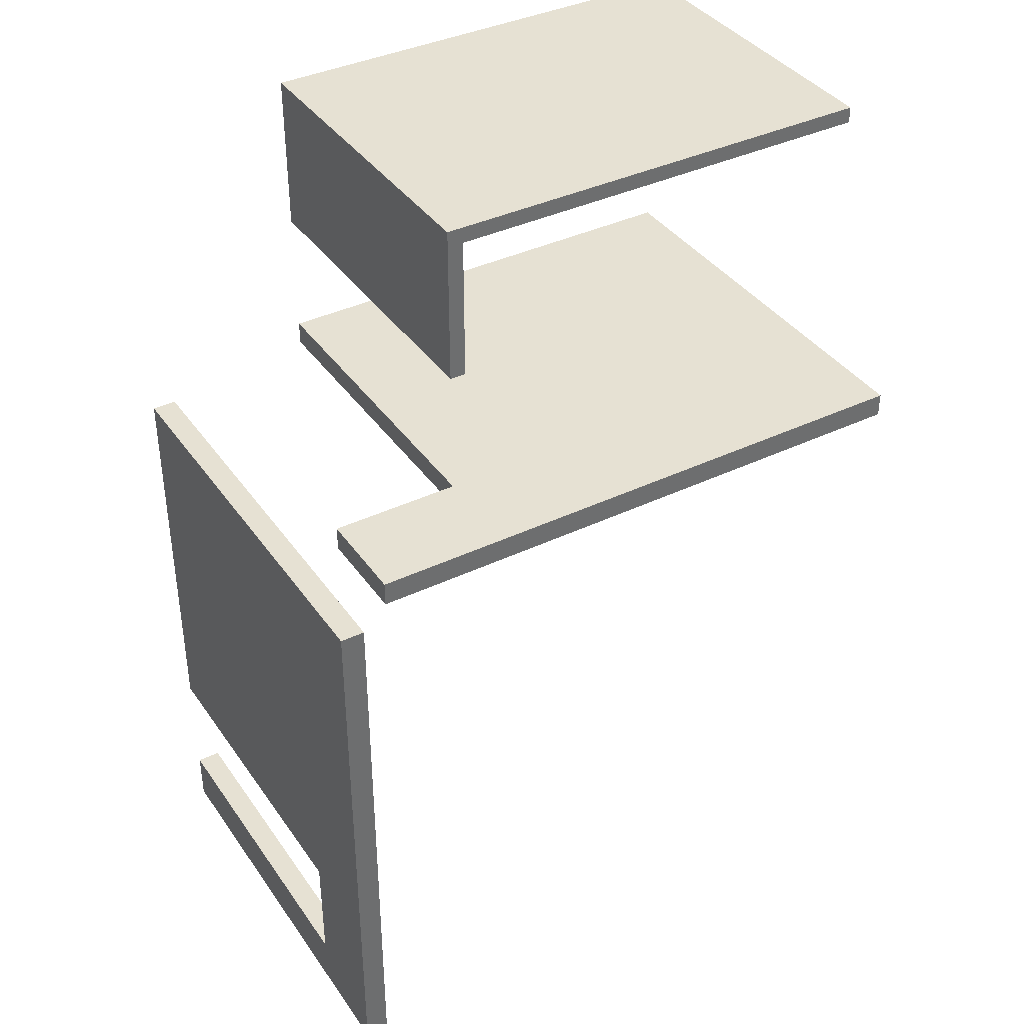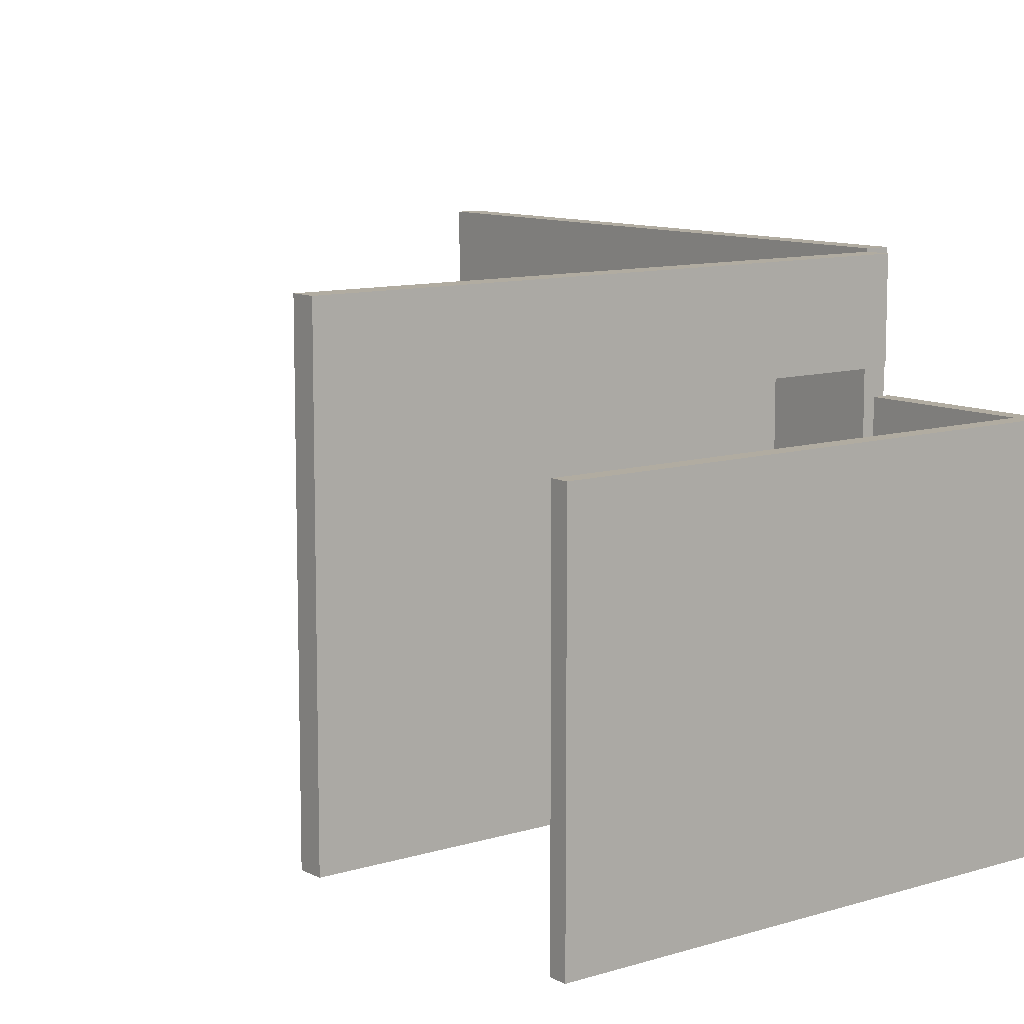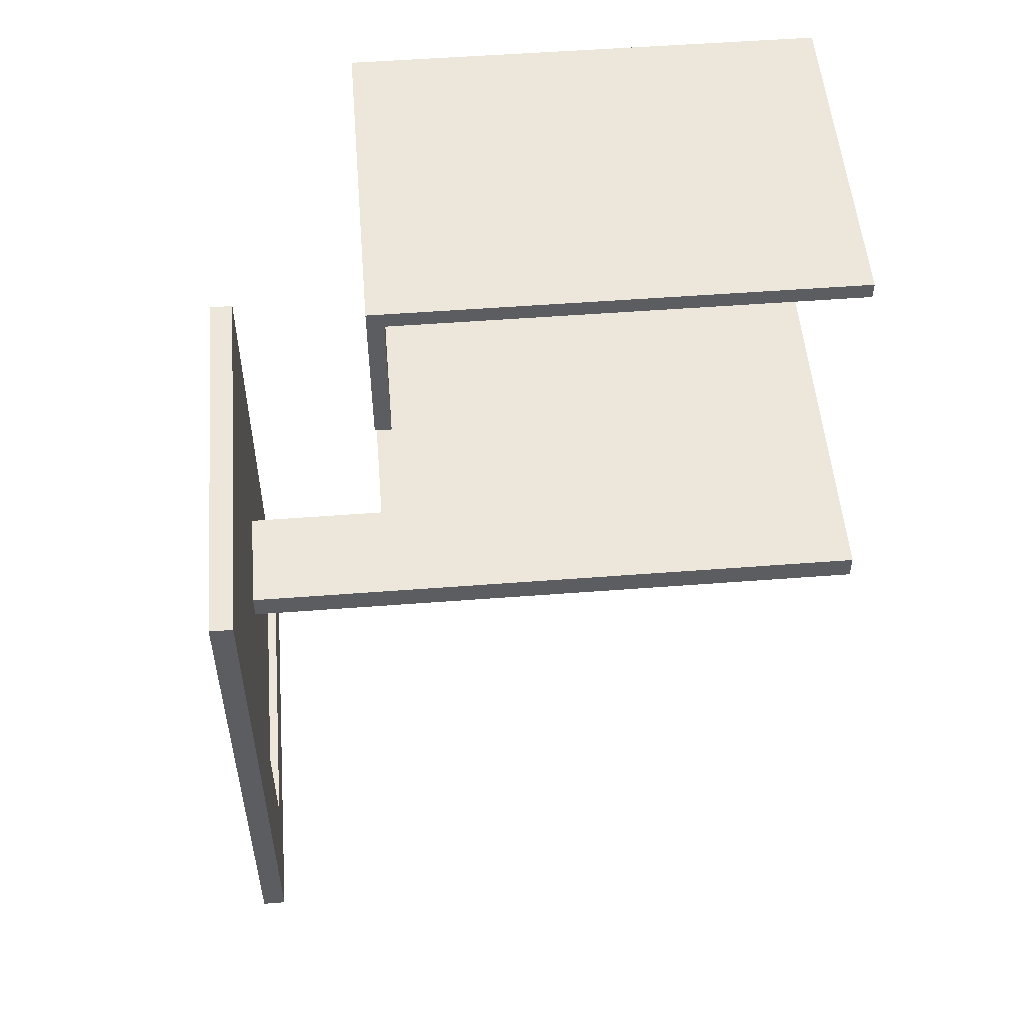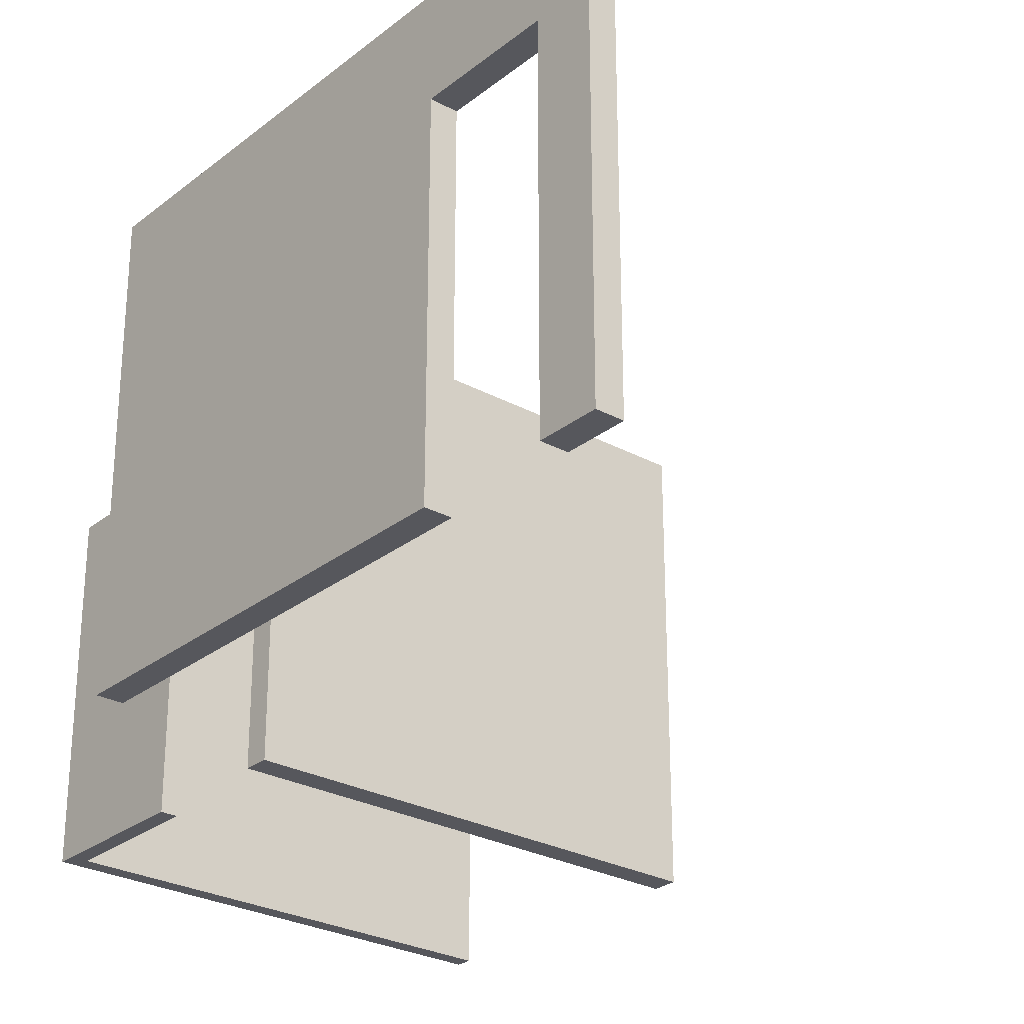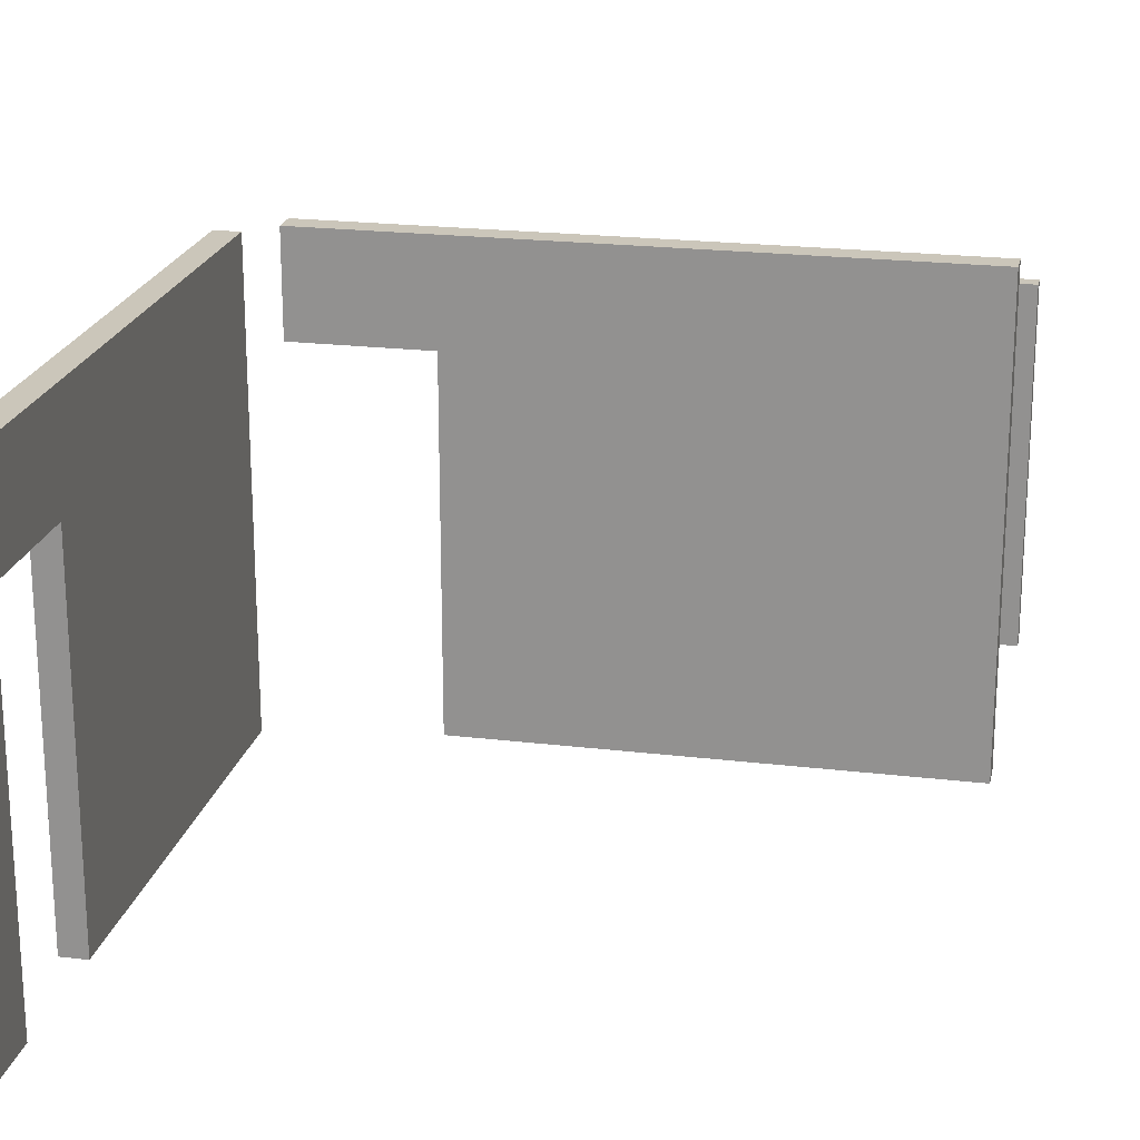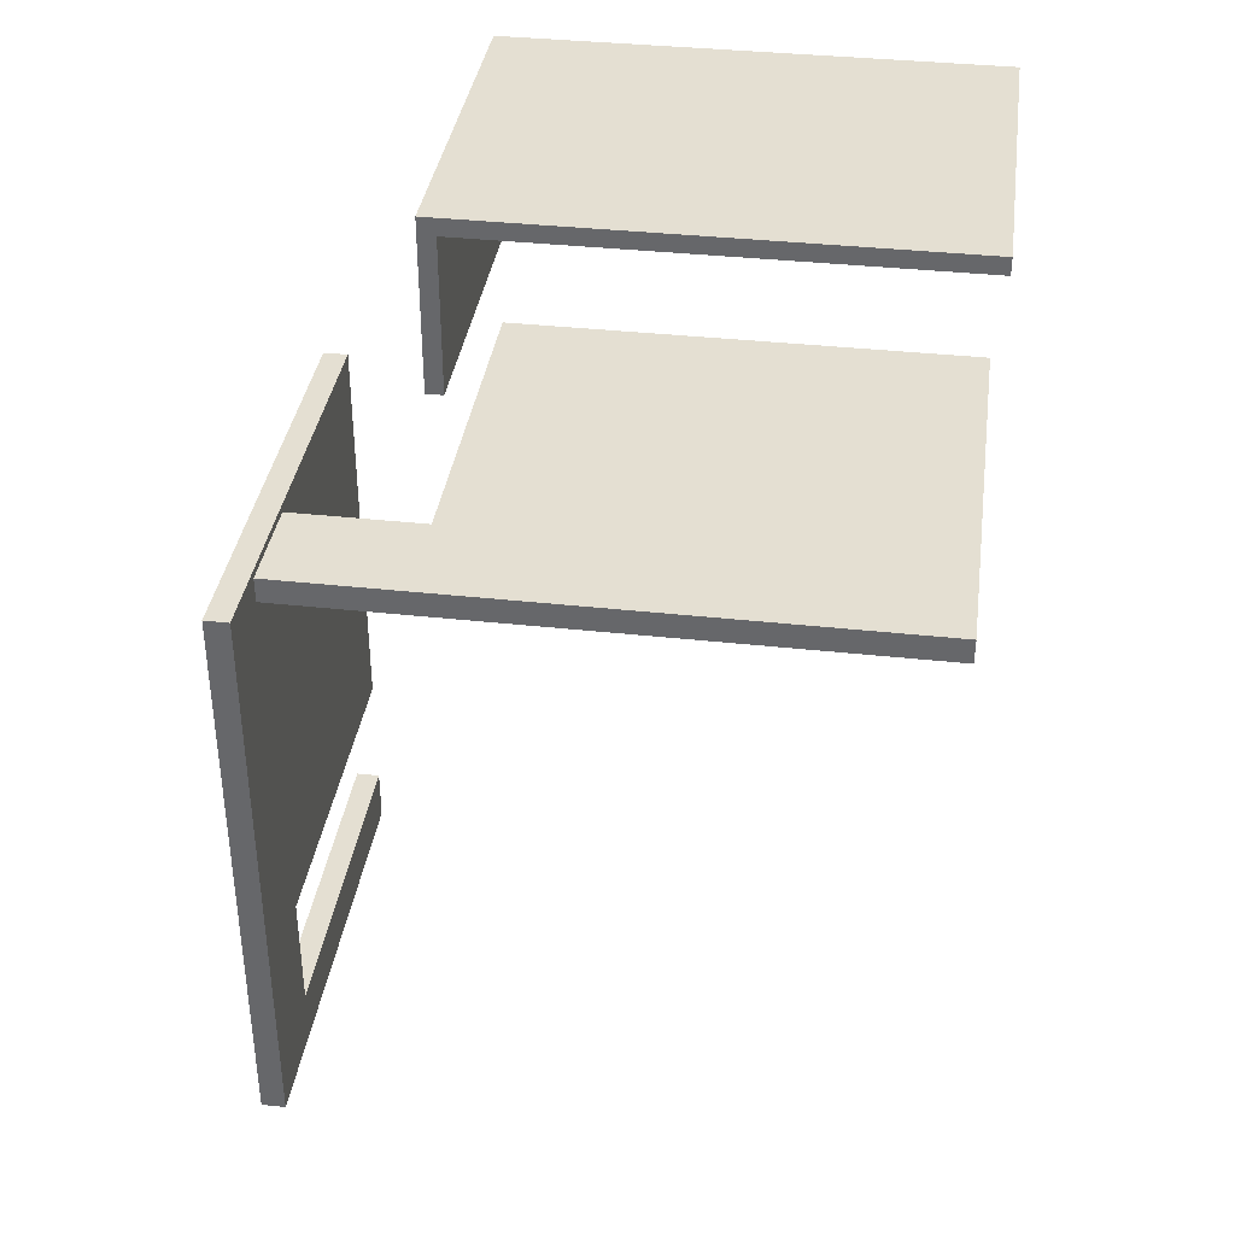
<metadata>
{"format":"obj","ext":"obj","renderer":"f3d","projection":"perspective","resolution":1024,"background":"white","views":[{"elev":38.6,"azim":148.9,"up":"+Z"},{"elev":10.2,"azim":-38.1,"up":"+Y"},{"elev":52.8,"azim":175.3,"up":"+Z"},{"elev":-27.5,"azim":140.1,"up":"+Y"},{"elev":21.2,"azim":-167.9,"up":"+Y"},{"elev":36.9,"azim":-171.9,"up":"+Z"}]}
</metadata>
<code>
g Mesh1 Group1 Model
v 4.194 5.45 3.428e-09
v 4.194 4.85 -2.561
v 4.194 2.75 8.762e-10
f 1 2 3
v 4.194 5.45 -3.65
f 2 1 4
v 4.344 5.45 3.536e-09
f 5 4 1
v 4.344 5.45 -3.65
f 4 5 6
v 4.344 4.85 -2.561
f 5 7 6
v 4.344 2.75 9.844e-10
f 7 5 8
f 1 8 5
f 8 1 3
v 4.194 2.75 -2.561
f 9 8 3
v 4.344 2.75 -2.561
f 8 9 10
f 2 10 9
f 10 2 7
v 4.344 4.85 -3.311
f 2 11 7
v 4.194 4.85 -3.311
f 11 2 12
f 2 4 12
v 4.194 2.75 -3.311
f 12 4 13
v 4.194 2.75 -3.65
f 13 4 14
v 4.344 2.75 -3.65
f 4 15 14
f 15 4 6
f 6 11 15
f 6 7 11
v 4.344 2.75 -3.311
f 15 11 16
f 11 13 16
f 13 11 12
f 14 16 13
f 16 14 15
f 7 8 10
f 9 3 2
g Mesh2 Group1 Model
v 0.3935 5.45 0.3
v 4.044 5.45 0.15
v 0.3935 5.45 0.15
f 17 18 19
v 4.044 5.45 0.3
f 18 17 20
v 3.244 4.85 0.3
f 17 21 20
v 3.244 2.75 0.3
f 17 22 21
v 0.3935 2.75 0.3
f 22 17 23
v 0.3935 2.75 0.15
f 17 24 23
f 24 17 19
v 3.244 2.75 0.15
f 19 25 24
v 3.244 4.85 0.15
f 25 19 26
v 4.044 4.85 0.15
f 26 19 27
f 27 19 18
v 4.044 4.85 0.3
f 18 28 27
f 28 18 20
f 20 21 28
f 21 27 28
f 27 21 26
f 21 25 26
f 25 21 22
f 23 25 22
f 25 23 24
g Mesh3 Group1 Model
v 3.144 4.85 1.1
v 3.244 2.75 1.1
v 3.144 2.75 1.1
f 29 30 31
v 3.244 4.85 1.1
f 30 29 32
v 3.244 4.85 2.1
f 29 33 32
v 3.144 4.85 2
f 34 33 29
v 0.3935 4.85 2
f 35 33 34
v 0.3935 4.85 2.1
f 33 35 36
v 0.3935 2.75 2.1
f 35 37 36
v 0.3935 2.75 2
f 37 35 38
v 3.144 2.75 2
f 35 39 38
f 39 35 34
f 29 39 34
f 39 29 31
f 30 39 31
v 3.244 2.75 2.1
f 40 39 30
f 37 39 40
f 39 37 38
f 40 36 37
f 36 40 33
f 30 33 40
f 33 30 32

</code>
